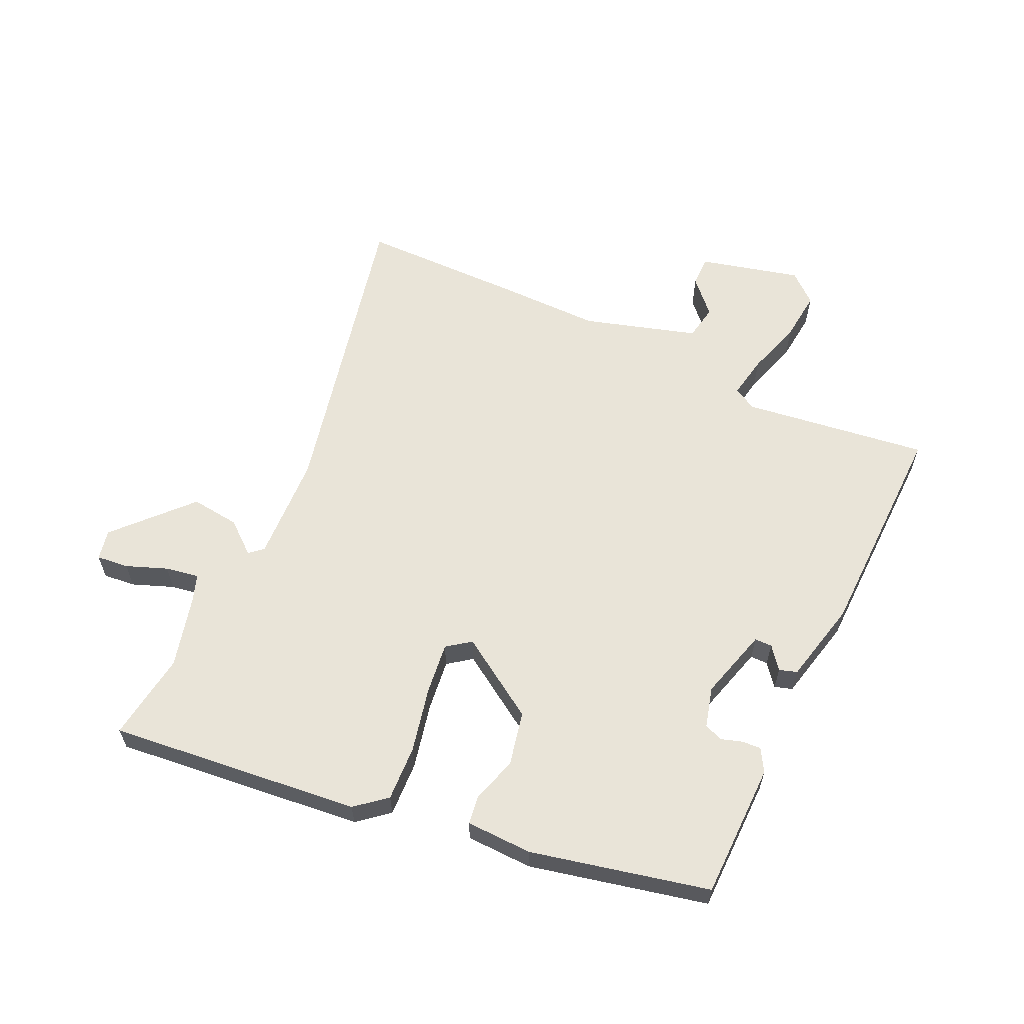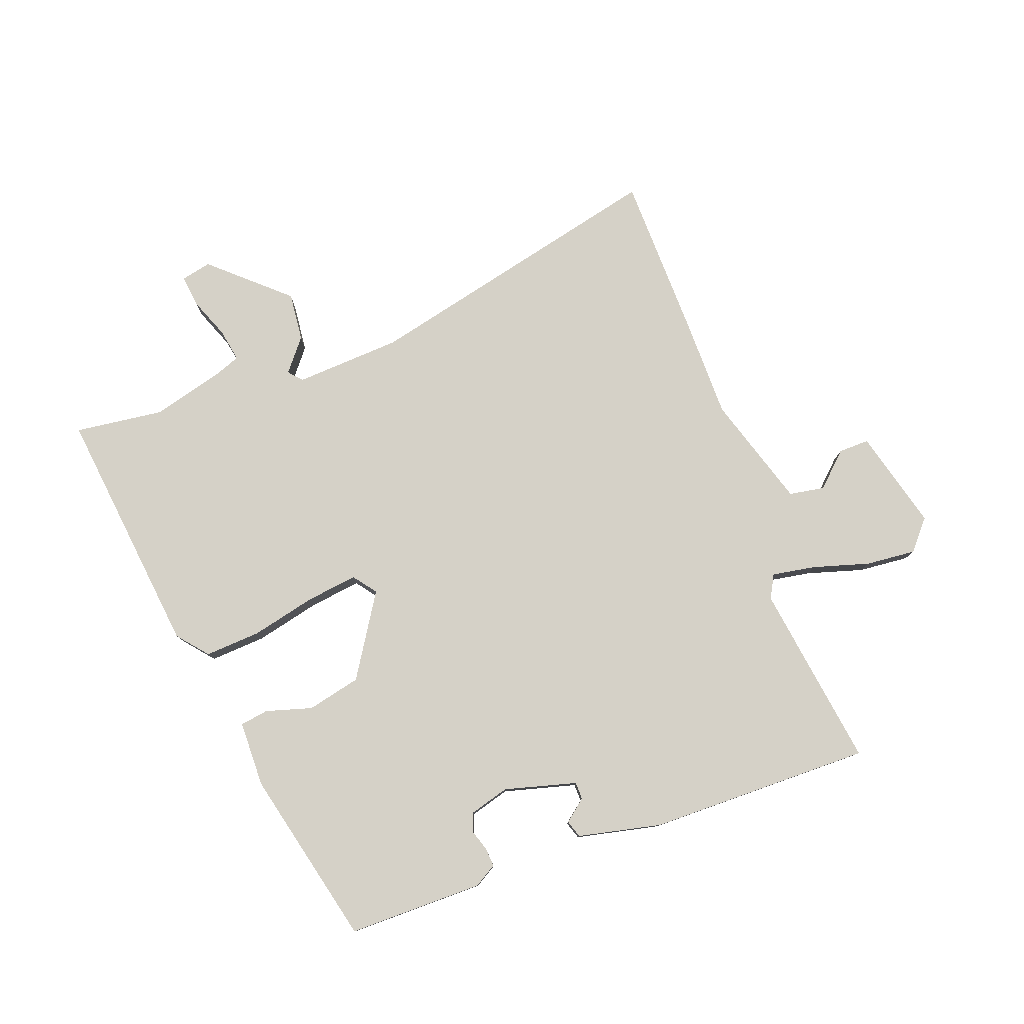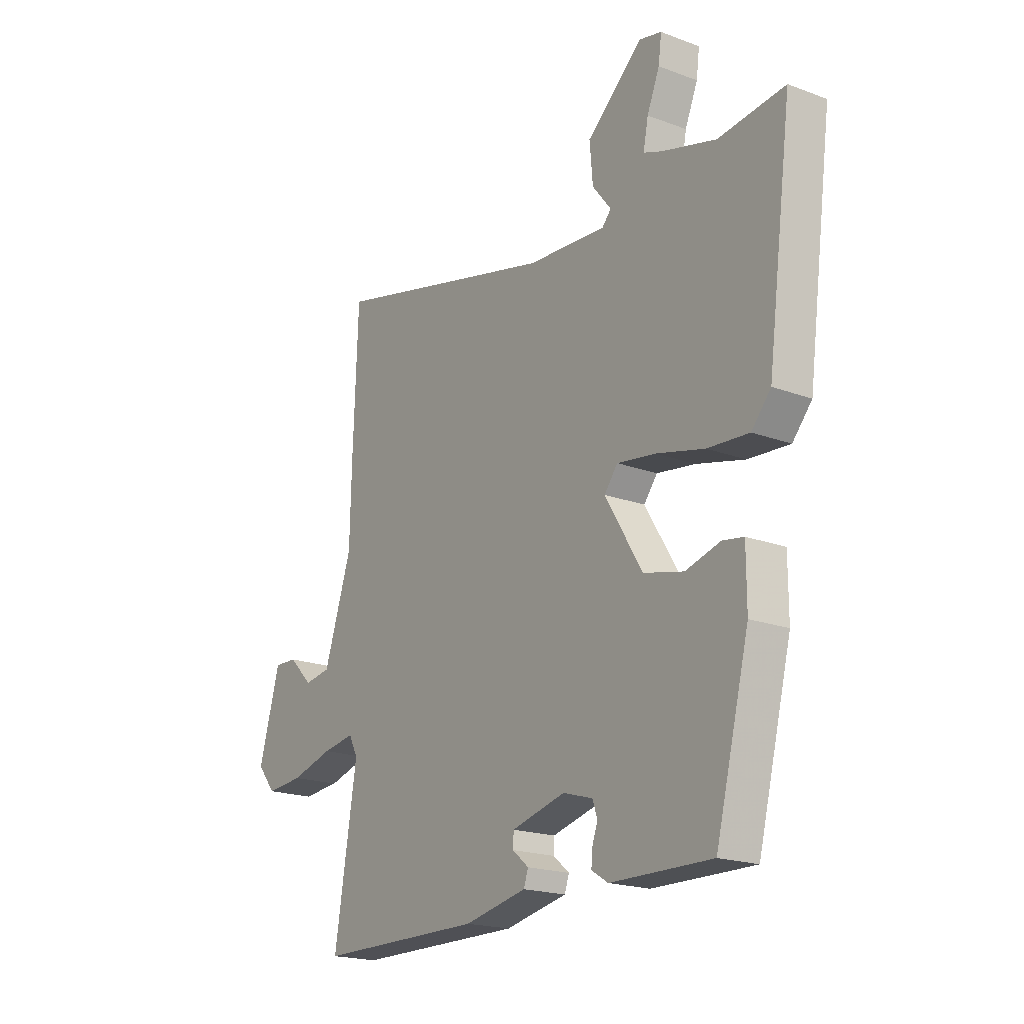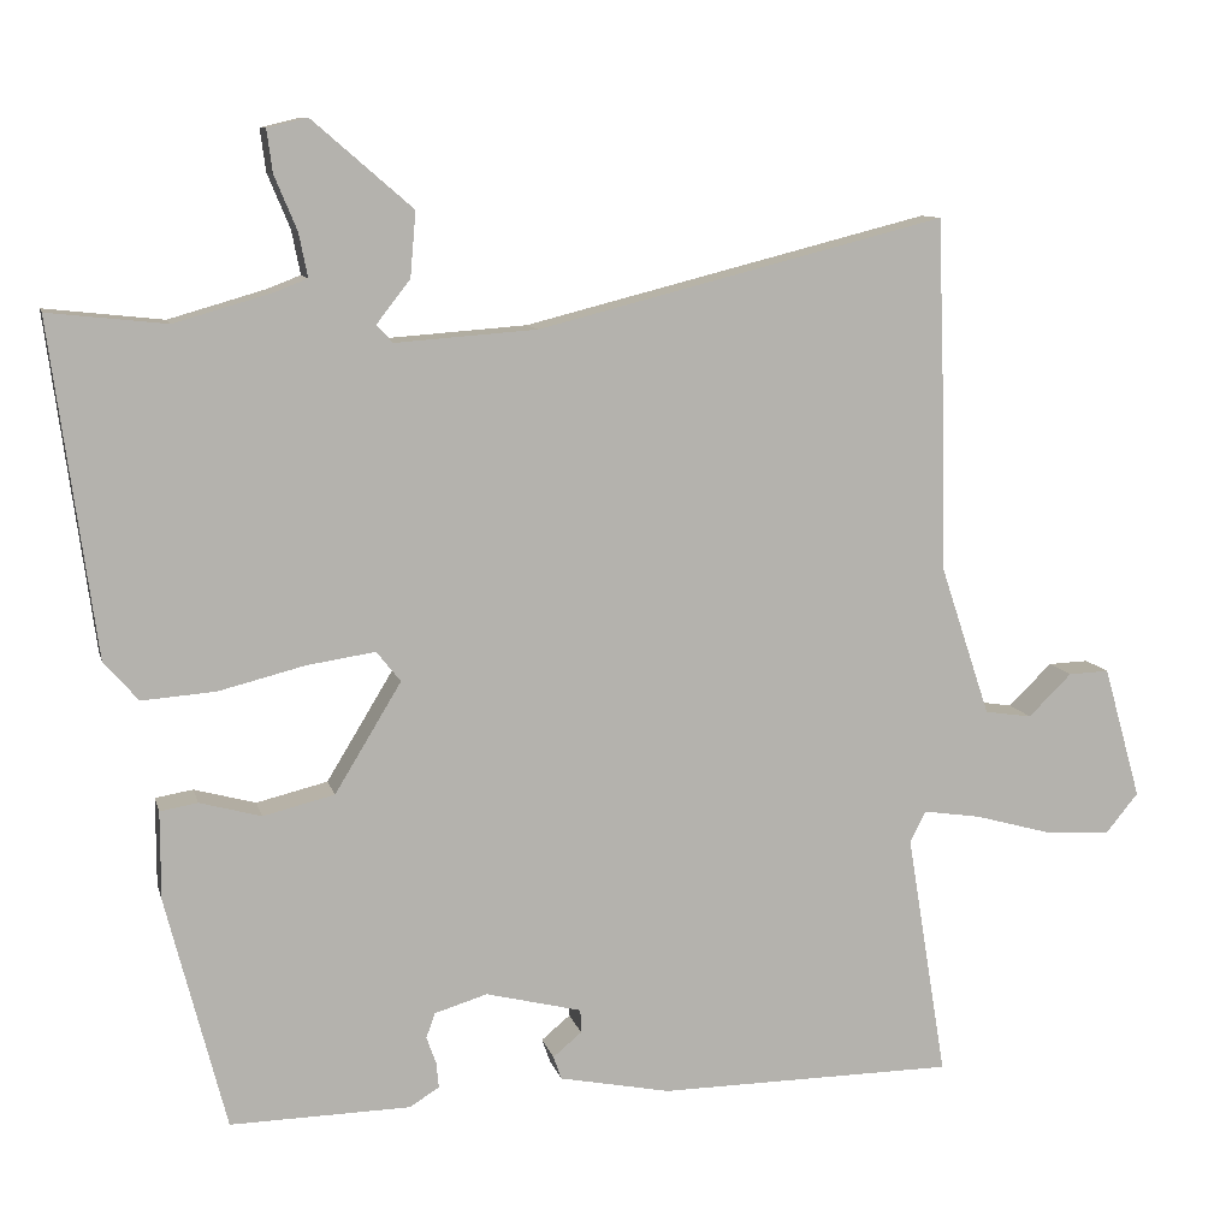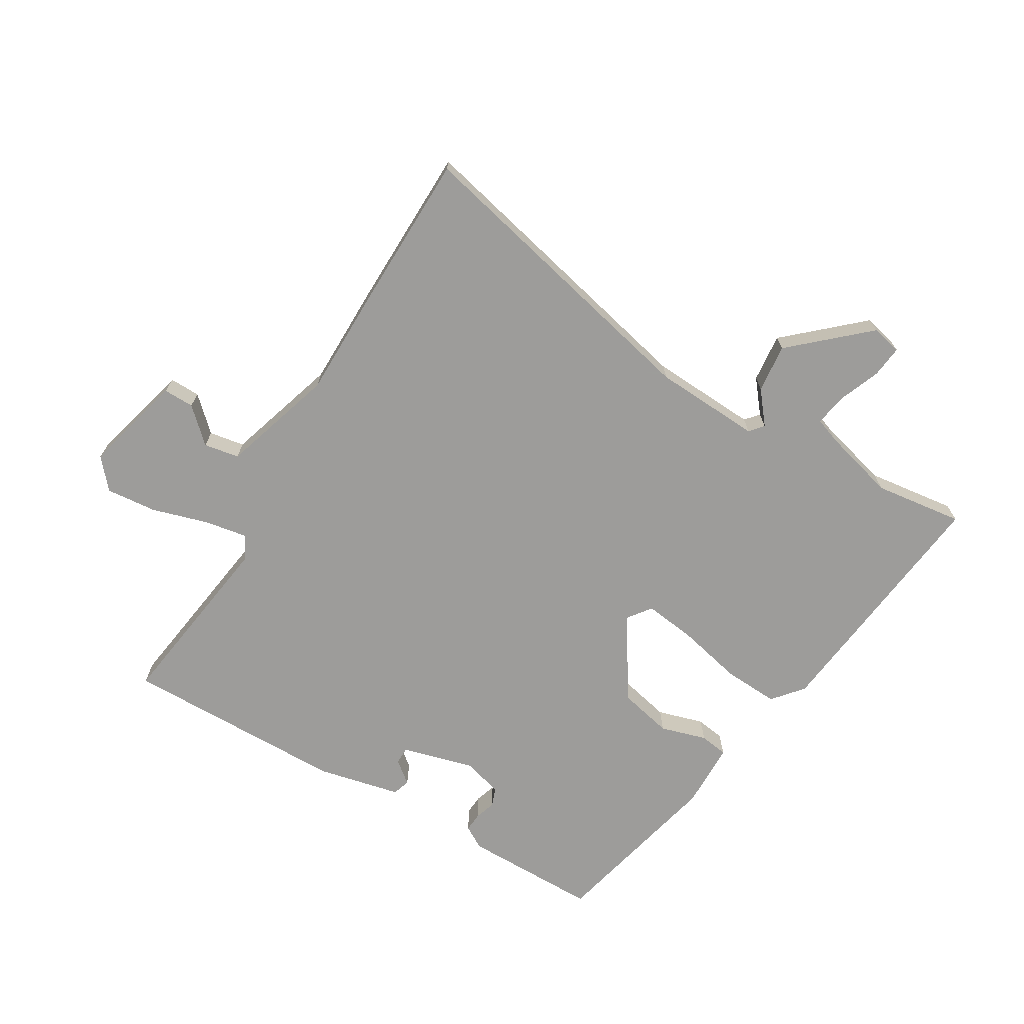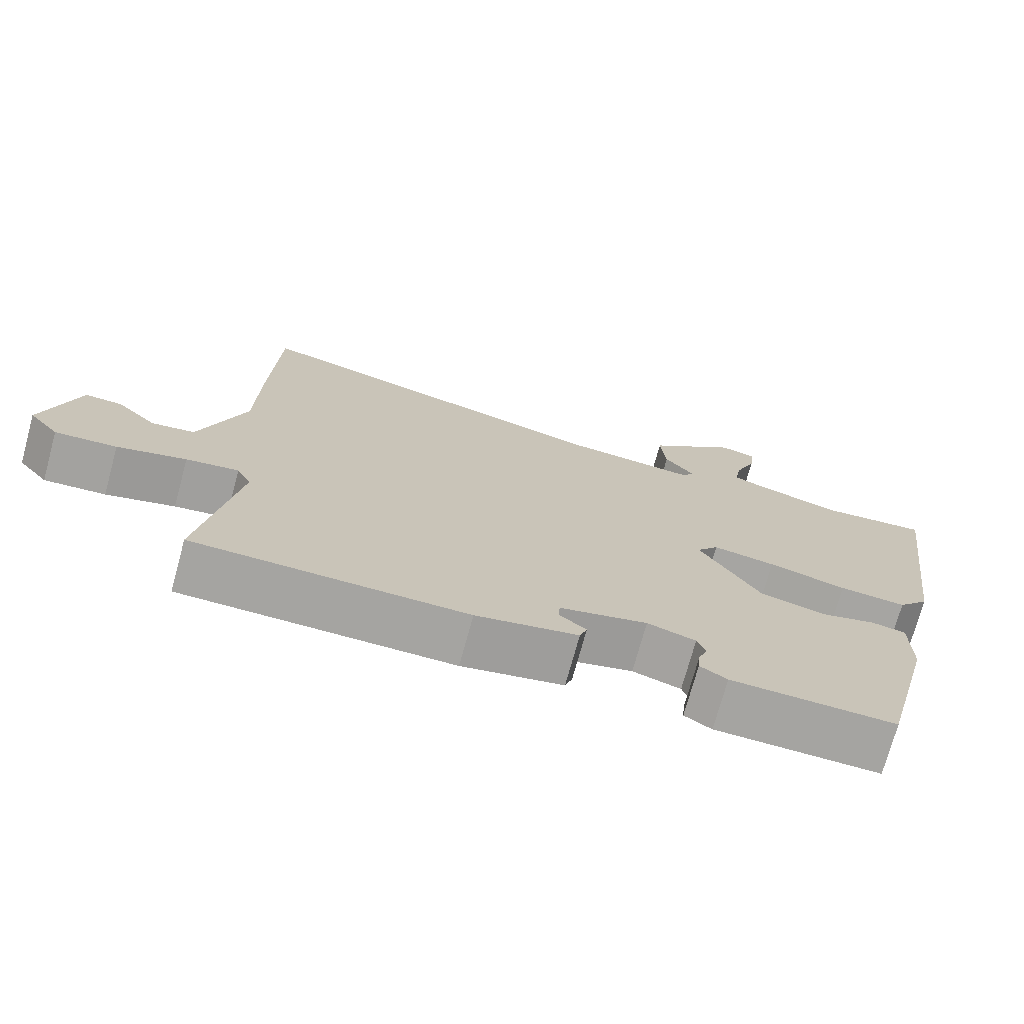
<metadata>
{"format":"obj","ext":"obj","renderer":"f3d","projection":"perspective","resolution":1024,"background":"white","views":[{"elev":60.5,"azim":116.7,"up":"+Y"},{"elev":79.1,"azim":160.9,"up":"+Y"},{"elev":-19.7,"azim":55.3,"up":"+Z"},{"elev":10.1,"azim":166.7,"up":"+Z"},{"elev":-70.3,"azim":-29.6,"up":"+Y"},{"elev":-73.3,"azim":-15.3,"up":"+Z"}]}
</metadata>
<code>
v -0.522 0.07 -0.491
v -0.472 0.07 -0.185
v -0.492 0.07 -0.146
v -0.564 0.07 -0.157
v -0.658 0.07 -0.183
v -0.742 0.07 -0.189
v -0.783 0.07 -0.139
v -0.736 0.07 0.027
v -0.685 0.07 0.025
v -0.631 0.07 -0.028
v -0.572 0.07 -0.019
v -0.51 0.07 0.167
v -0.506 0.07 0.338
v -0.496 0.07 0.61
v 0.013 0.07 0.481
v 0.19 0.07 0.468
v 0.21 0.07 0.49
v 0.168 0.07 0.544
v 0.161 0.07 0.625
v 0.286 0.07 0.733
v 0.336 0.07 0.721
v 0.329 0.07 0.668
v 0.301 0.07 0.601
v 0.29 0.07 0.546
v 0.331 0.07 0.53
v 0.452 0.07 0.495
v 0.6 0.07 0.511
v 0.544 0.07 0.096
v 0.501 0.07 0.047
v 0.409 0.07 0.054
v 0.302 0.07 0.081
v 0.216 0.07 0.094
v 0.186 0.07 0.056
v 0.269 0.07 -0.081
v 0.358 0.07 -0.103
v 0.435 0.07 -0.082
v 0.482 0.07 -0.09
v 0.482 0.07 -0.2
v 0.407 0.07 -0.492
v 0.182 0.07 -0.488
v 0.145 0.07 -0.465
v 0.148 0.07 -0.433
v 0.16 0.07 -0.399
v 0.149 0.07 -0.368
v 0.083 0.07 -0.348
v -0.037 0.07 -0.378
v -0.038 0.07 -0.407
v -0.002 0.07 -0.437
v -0.012 0.07 -0.466
v -0.151 0.07 -0.494
v -0.522 0 -0.491
v -0.472 0 -0.185
v -0.492 0 -0.146
v -0.564 0 -0.157
v -0.658 0 -0.183
v -0.742 0 -0.189
v -0.783 0 -0.139
v -0.736 0 0.027
v -0.685 0 0.025
v -0.631 0 -0.028
v -0.572 0 -0.019
v -0.51 0 0.167
v -0.506 0 0.338
v -0.496 0 0.61
v 0.013 0 0.481
v 0.19 0 0.468
v 0.21 0 0.49
v 0.168 0 0.544
v 0.161 0 0.625
v 0.286 0 0.733
v 0.336 0 0.721
v 0.329 0 0.668
v 0.301 0 0.601
v 0.29 0 0.546
v 0.331 0 0.53
v 0.452 0 0.495
v 0.6 0 0.511
v 0.544 0 0.096
v 0.501 0 0.047
v 0.409 0 0.054
v 0.302 0 0.081
v 0.216 0 0.094
v 0.186 0 0.056
v 0.269 0 -0.081
v 0.358 0 -0.103
v 0.435 0 -0.082
v 0.482 0 -0.09
v 0.482 0 -0.2
v 0.407 0 -0.492
v 0.182 0 -0.488
v 0.145 0 -0.465
v 0.148 0 -0.433
v 0.16 0 -0.399
v 0.149 0 -0.368
v 0.083 0 -0.348
v -0.037 0 -0.378
v -0.038 0 -0.407
v -0.002 0 -0.437
v -0.012 0 -0.466
v -0.151 0 -0.494
f 50 1 2
f 49 50 2
f 48 49 2
f 47 48 2
f 46 47 2 3
f 45 46 3
f 44 45 3
f 41 42 43
f 40 41 43
f 39 40 43
f 38 39 43
f 37 38 43
f 36 37 43
f 35 36 43
f 34 35 43 44
f 33 34 44 3
f 29 30 31
f 28 29 31
f 27 28 31
f 26 27 31
f 25 26 31 32
f 33 3 4
f 32 33 4
f 25 32 4
f 24 25 4
f 21 22 23
f 20 21 23
f 19 20 23
f 18 19 23
f 17 18 23
f 12 13 14 15
f 11 12 15 16
f 8 9 10
f 7 8 10
f 6 7 10
f 5 6 10
f 4 5 10
f 4 10 11
f 17 23 24
f 16 17 24
f 16 24 4
f 4 11 16
f 52 51 100
f 52 100 99
f 52 99 98
f 52 98 97
f 53 52 97 96
f 53 96 95
f 53 95 94
f 93 92 91
f 93 91 90
f 93 90 89
f 93 89 88
f 93 88 87
f 93 87 86
f 93 86 85
f 94 93 85 84
f 53 94 84 83
f 81 80 79
f 81 79 78
f 81 78 77
f 81 77 76
f 82 81 76 75
f 54 53 83
f 54 83 82
f 54 82 75
f 54 75 74
f 73 72 71
f 73 71 70
f 73 70 69
f 73 69 68
f 73 68 67
f 65 64 63 62
f 66 65 62 61
f 60 59 58
f 60 58 57
f 60 57 56
f 60 56 55
f 60 55 54
f 61 60 54
f 74 73 67
f 74 67 66
f 54 74 66
f 66 61 54
f 1 51 52 2
f 2 52 53 3
f 3 53 54 4
f 4 54 55 5
f 5 55 56 6
f 6 56 57 7
f 7 57 58 8
f 8 58 59 9
f 9 59 60 10
f 10 60 61 11
f 11 61 62 12
f 12 62 63 13
f 13 63 64 14
f 14 64 65 15
f 15 65 66 16
f 16 66 67 17
f 17 67 68 18
f 18 68 69 19
f 19 69 70 20
f 20 70 71 21
f 21 71 72 22
f 22 72 73 23
f 23 73 74 24
f 24 74 75 25
f 25 75 76 26
f 26 76 77 27
f 27 77 78 28
f 28 78 79 29
f 29 79 80 30
f 30 80 81 31
f 31 81 82 32
f 32 82 83 33
f 33 83 84 34
f 34 84 85 35
f 35 85 86 36
f 36 86 87 37
f 37 87 88 38
f 38 88 89 39
f 39 89 90 40
f 40 90 91 41
f 41 91 92 42
f 42 92 93 43
f 43 93 94 44
f 44 94 95 45
f 45 95 96 46
f 46 96 97 47
f 47 97 98 48
f 48 98 99 49
f 49 99 100 50
f 50 100 51 1

</code>
